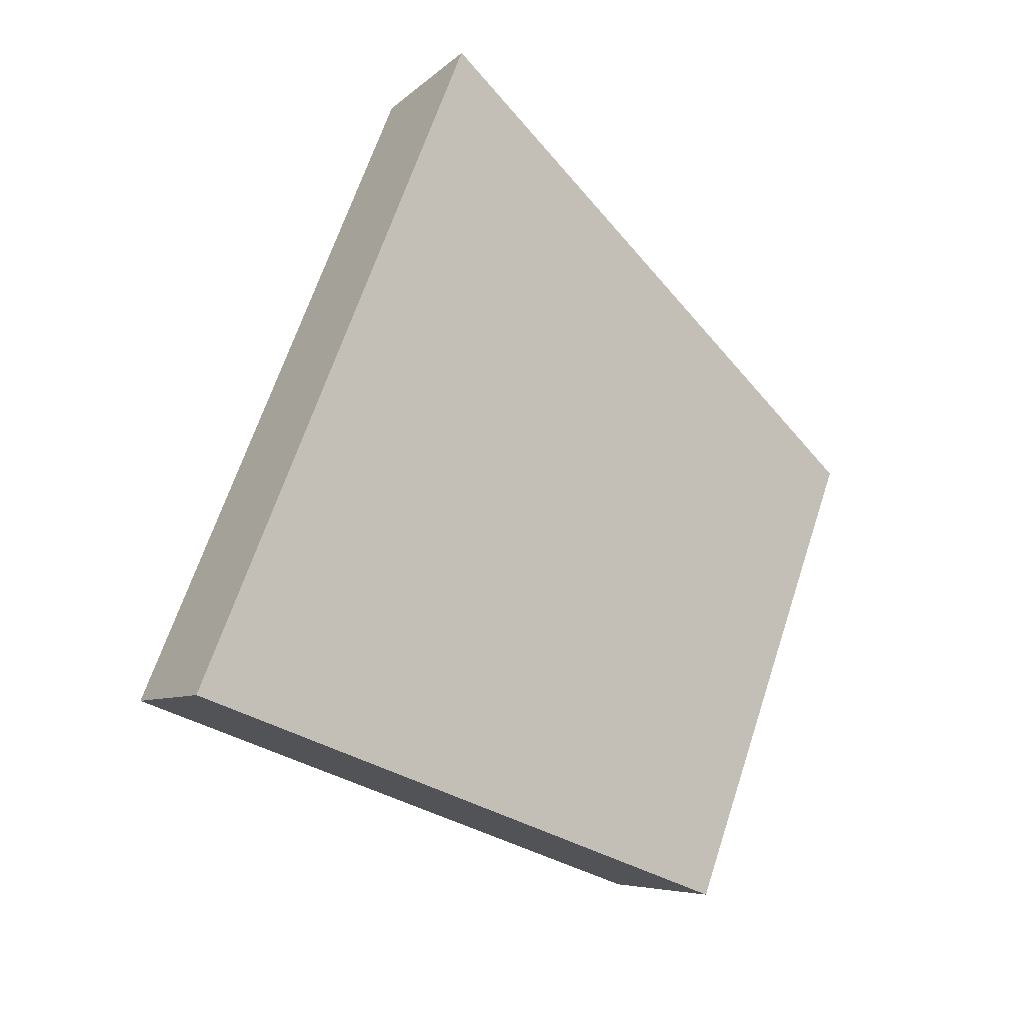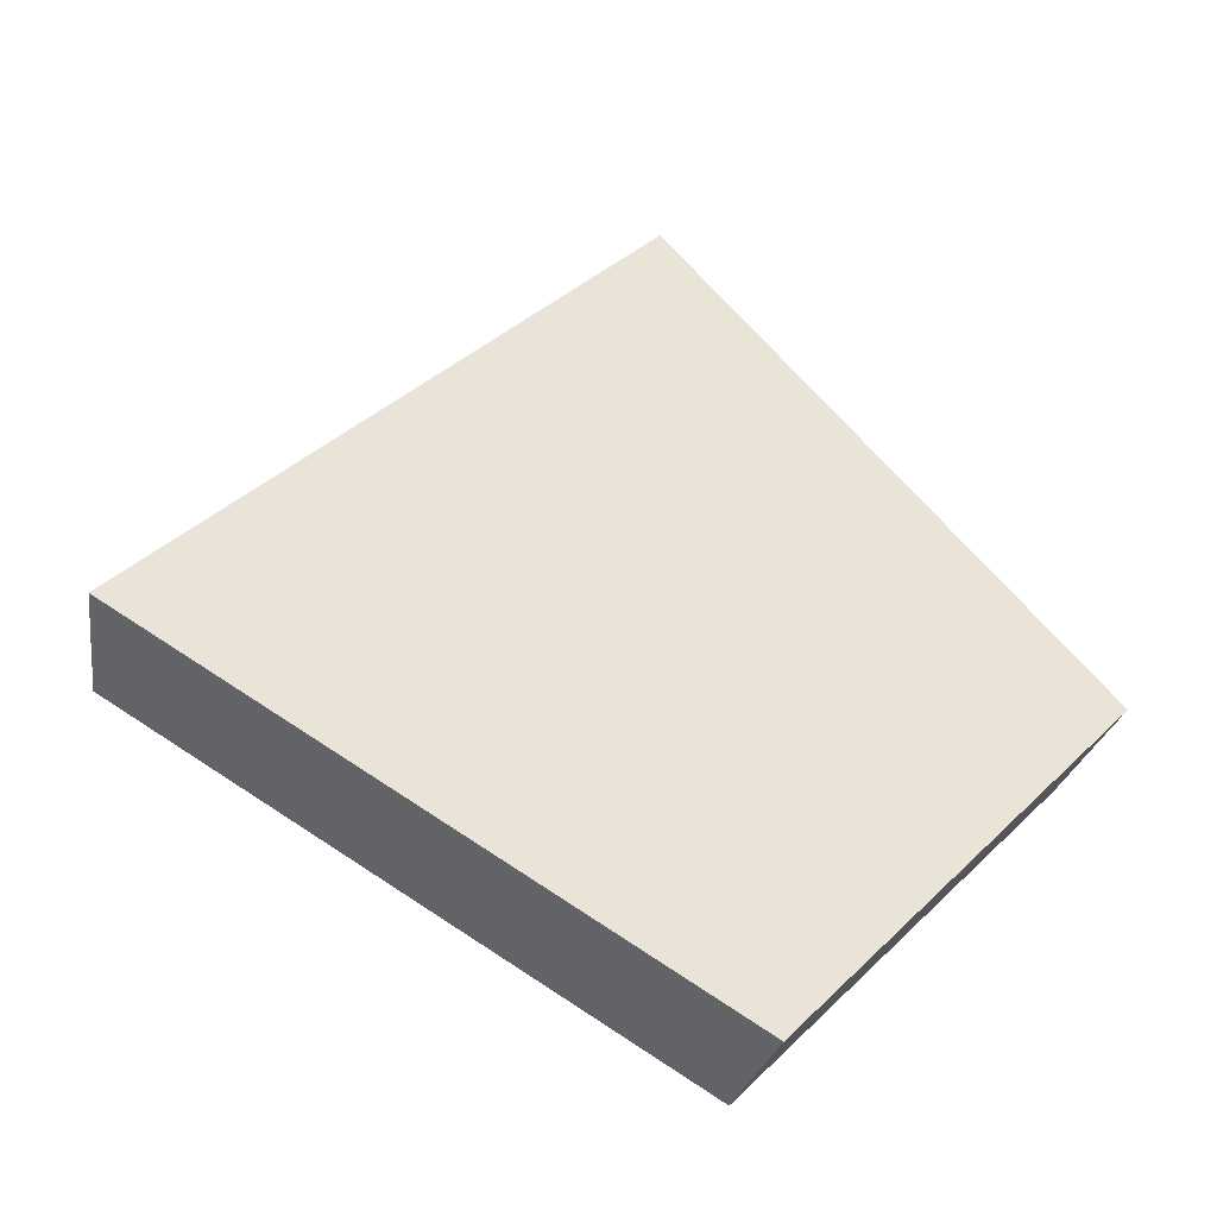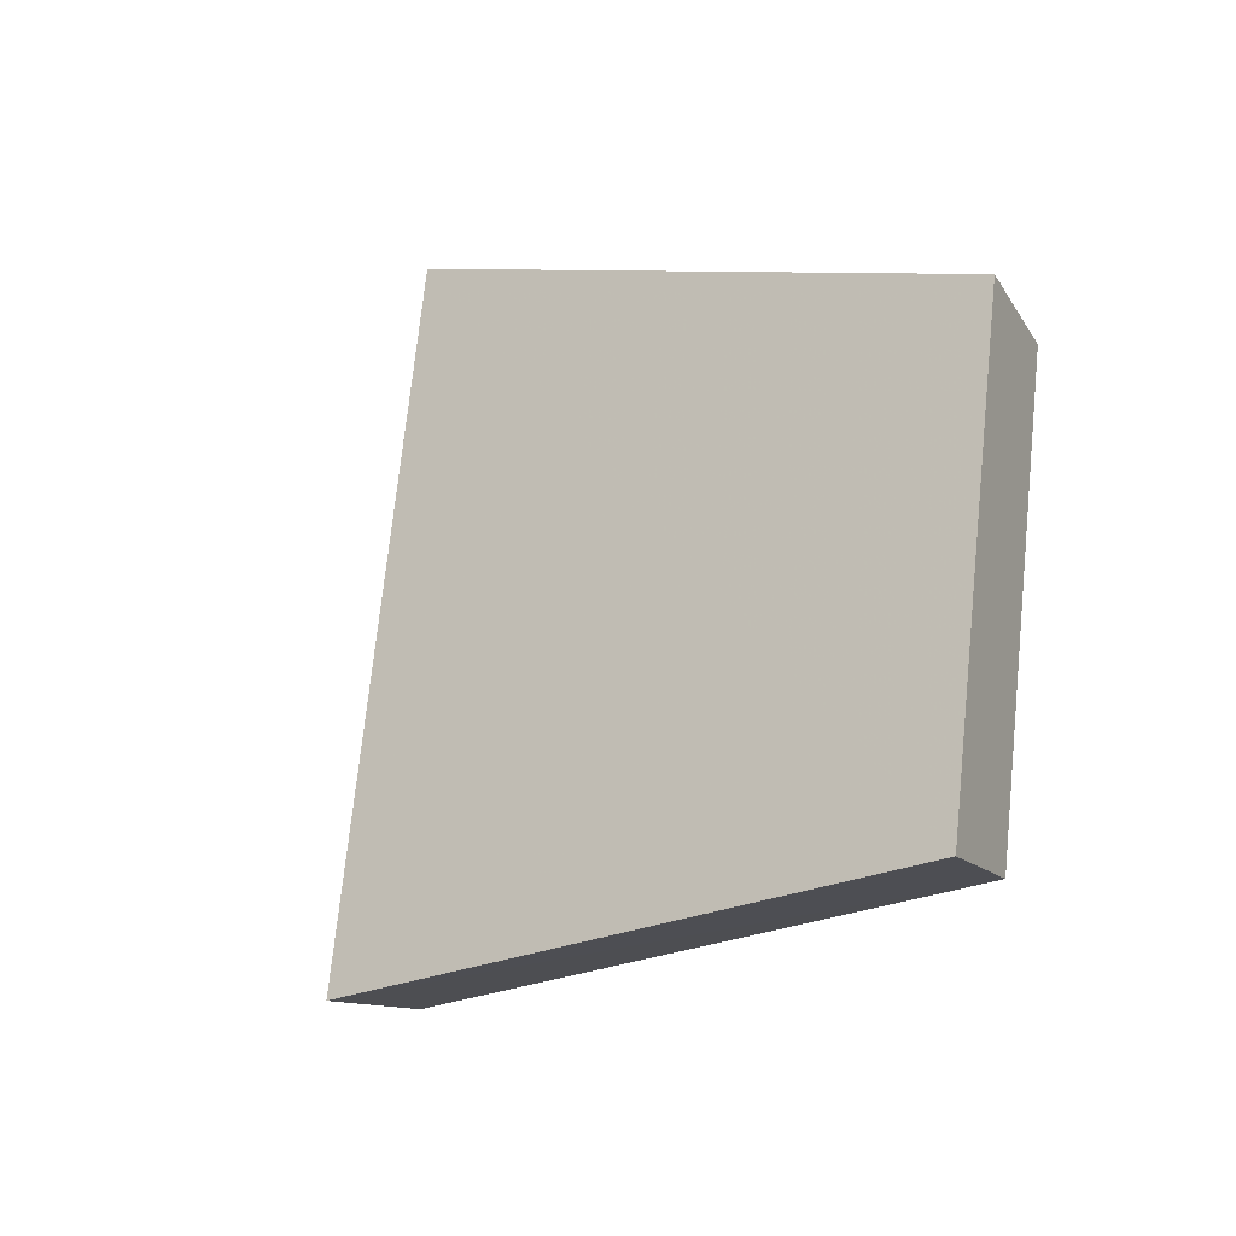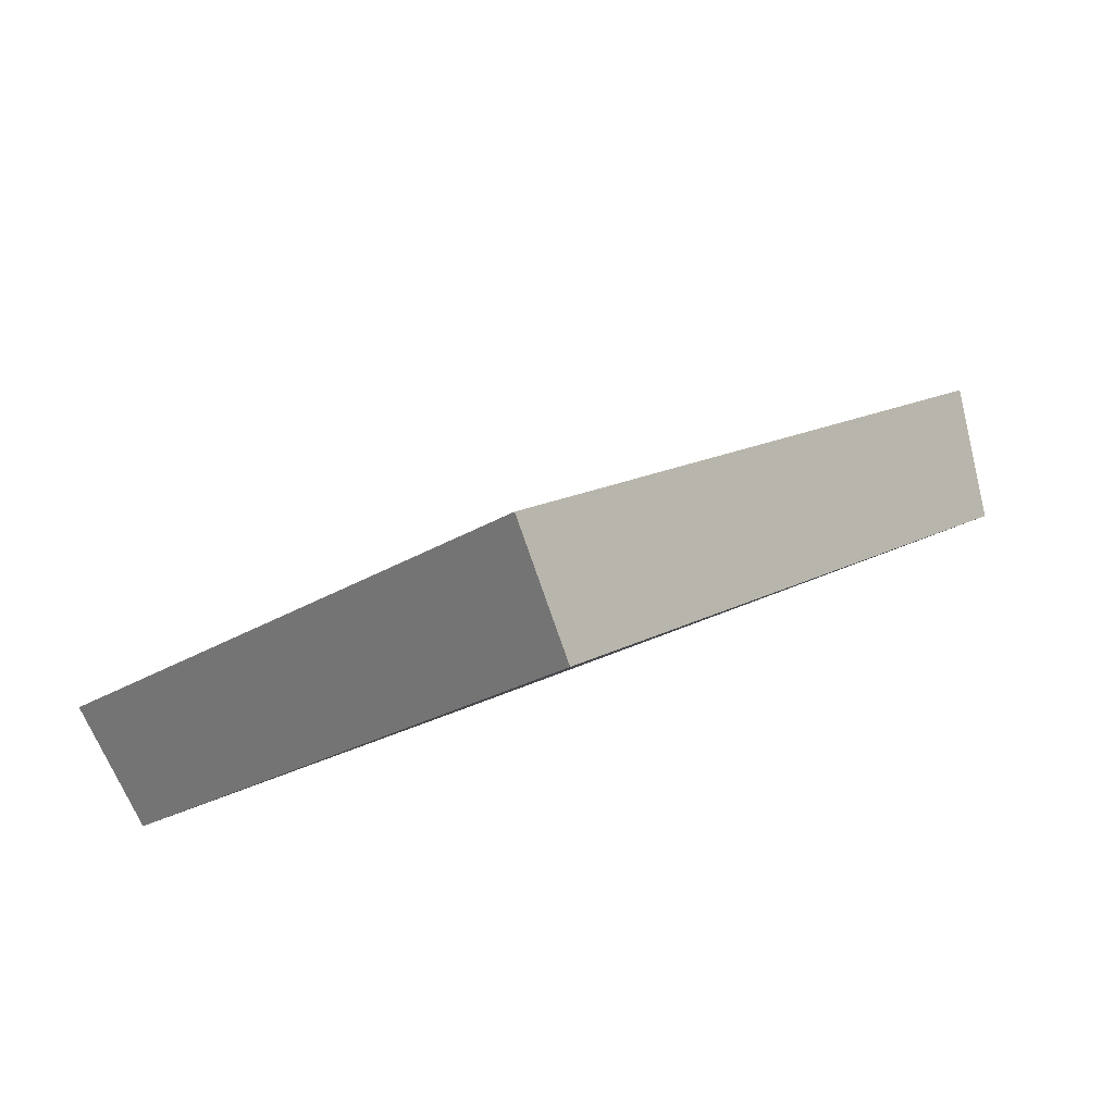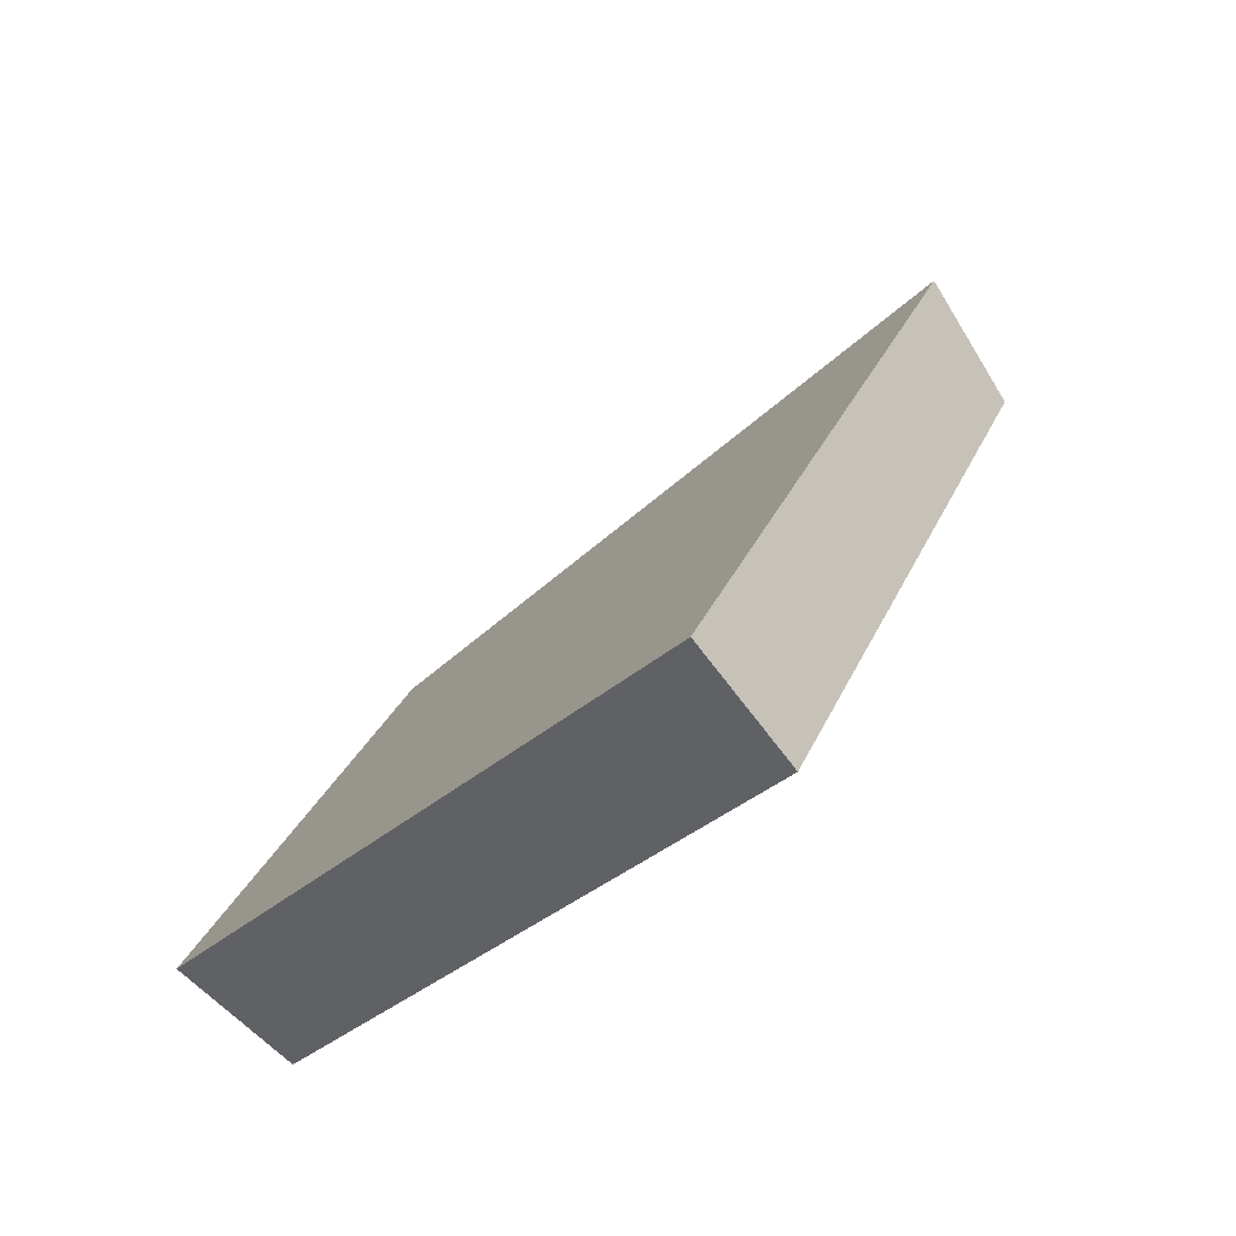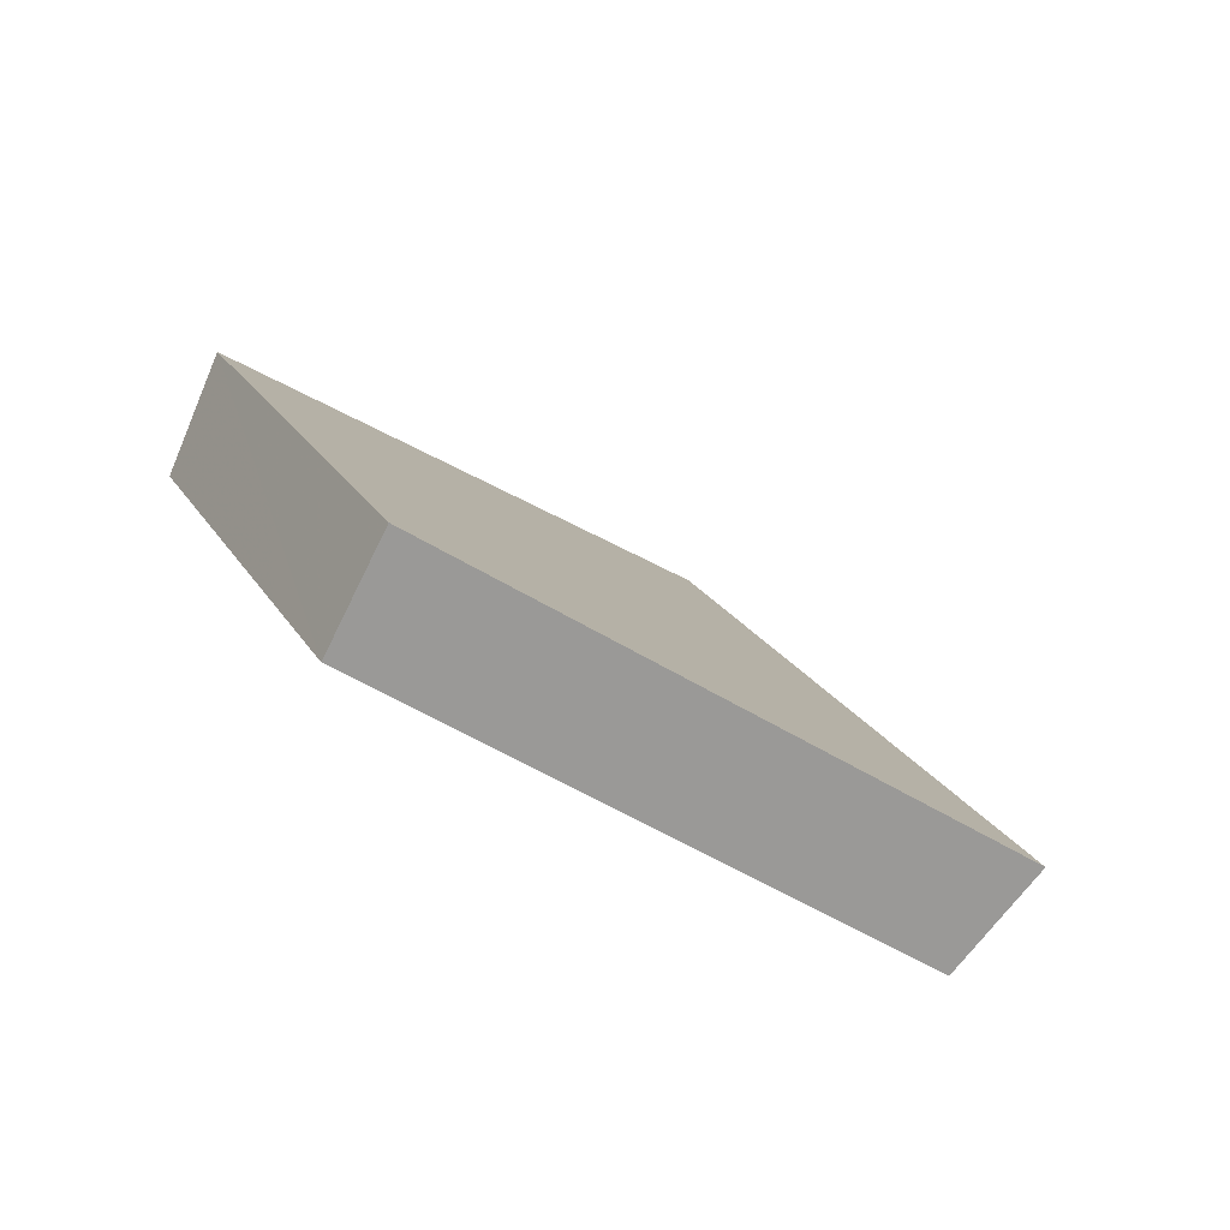
<metadata>
{"format":"obj","ext":"obj","renderer":"f3d","projection":"perspective","resolution":1024,"background":"white","views":[{"elev":21.8,"azim":112.6,"up":"+Z"},{"elev":-15.5,"azim":140.9,"up":"+Z"},{"elev":72.0,"azim":133.8,"up":"+Y"},{"elev":60.3,"azim":-44.0,"up":"+Z"},{"elev":66.4,"azim":-66.8,"up":"+Z"},{"elev":21.3,"azim":-74.5,"up":"+Y"}]}
</metadata>
<code>
v 2.062 0.1391 2.496
v 2.053 0.1391 2.503
v 2.05 0.144 2.496
v 2.056 0.144 2.491
v 2.05 0.1457 2.497
v 2.05 0.144 2.496
v 2.053 0.1391 2.503
v 2.054 0.1405 2.504
v 2.057 0.1457 2.492
v 2.056 0.144 2.491
v 2.05 0.144 2.496
v 2.05 0.1457 2.497
v 2.054 0.1405 2.504
v 2.053 0.1391 2.503
v 2.062 0.1391 2.496
v 2.063 0.1405 2.497
v 2.063 0.1405 2.497
v 2.062 0.1391 2.496
v 2.056 0.144 2.491
v 2.057 0.1457 2.492
v 2.057 0.1457 2.492
v 2.05 0.1457 2.497
v 2.054 0.1405 2.504
v 2.063 0.1405 2.497
f 1 2 3
f 1 3 4
f 5 6 7
f 5 7 8
f 9 10 11
f 9 11 12
f 13 14 15
f 13 15 16
f 17 18 19
f 17 19 20
f 21 22 23
f 21 23 24

</code>
